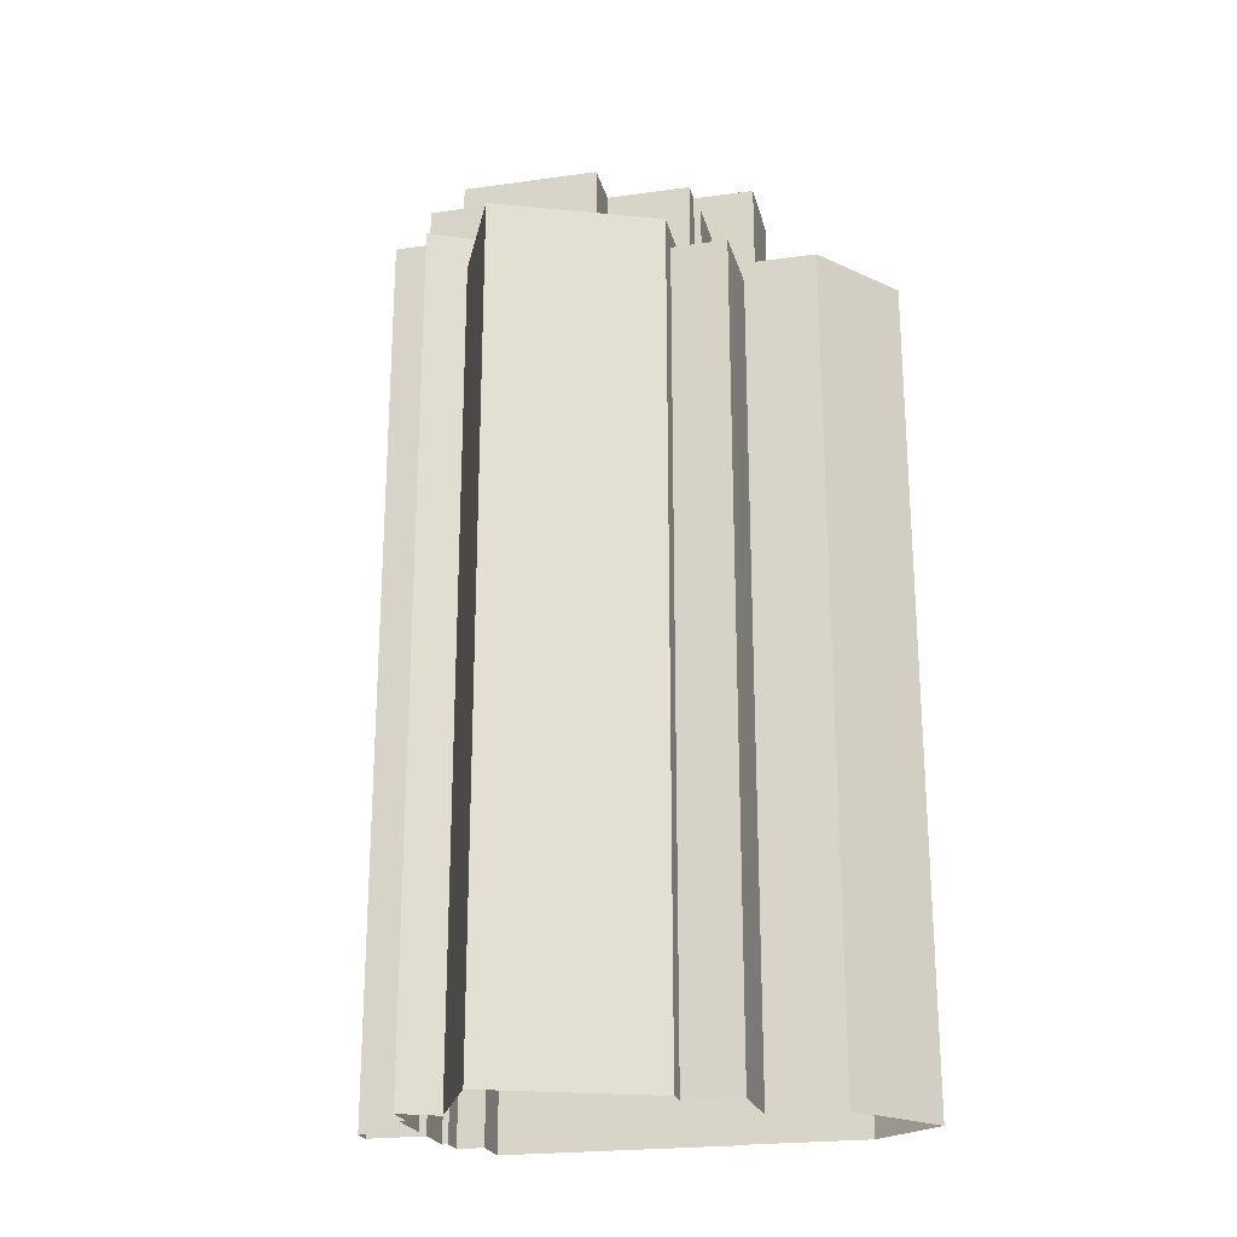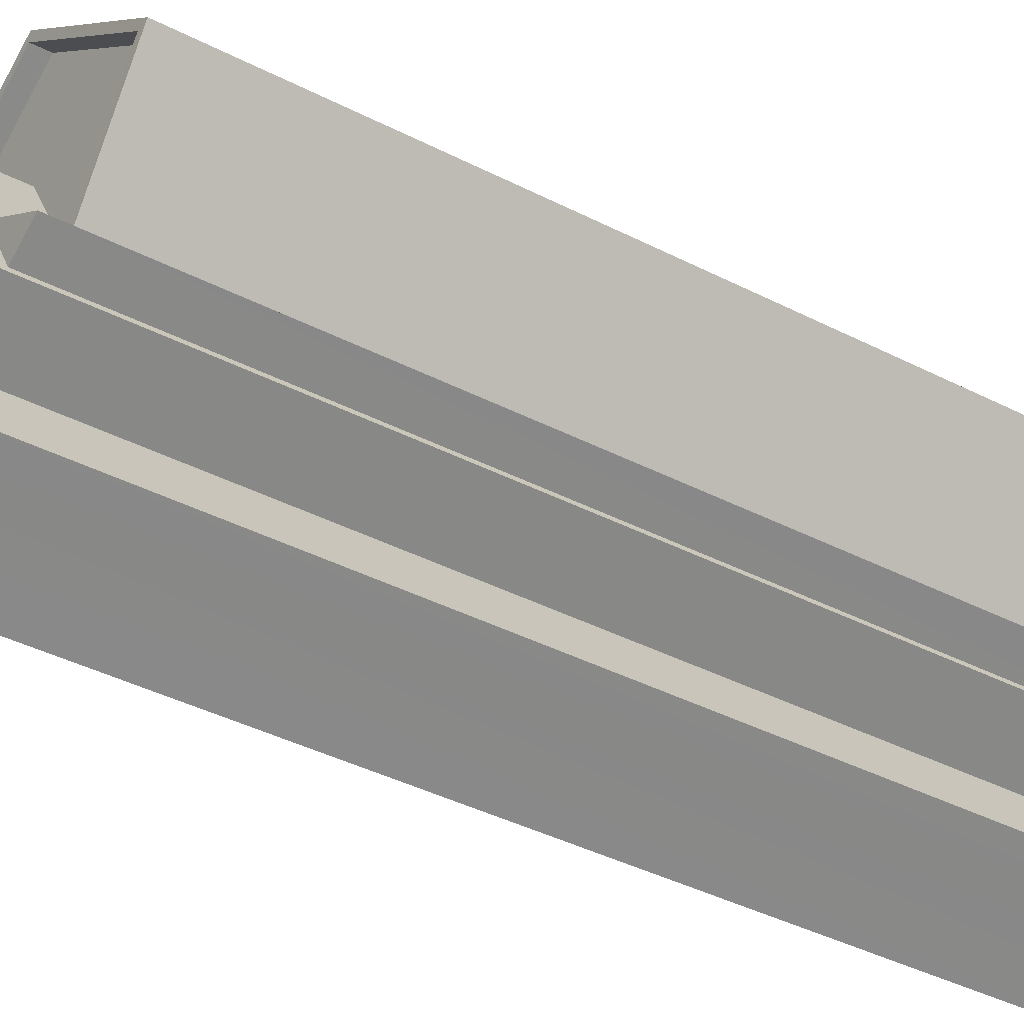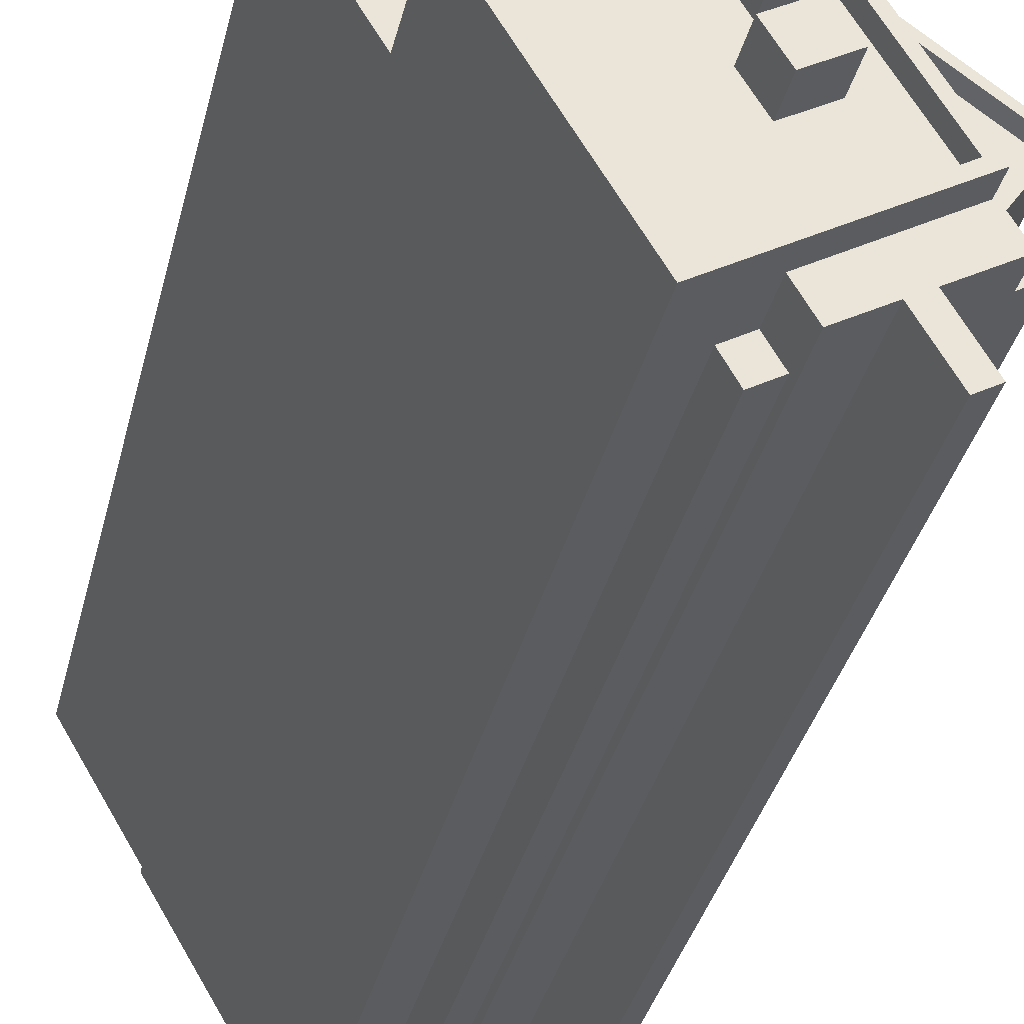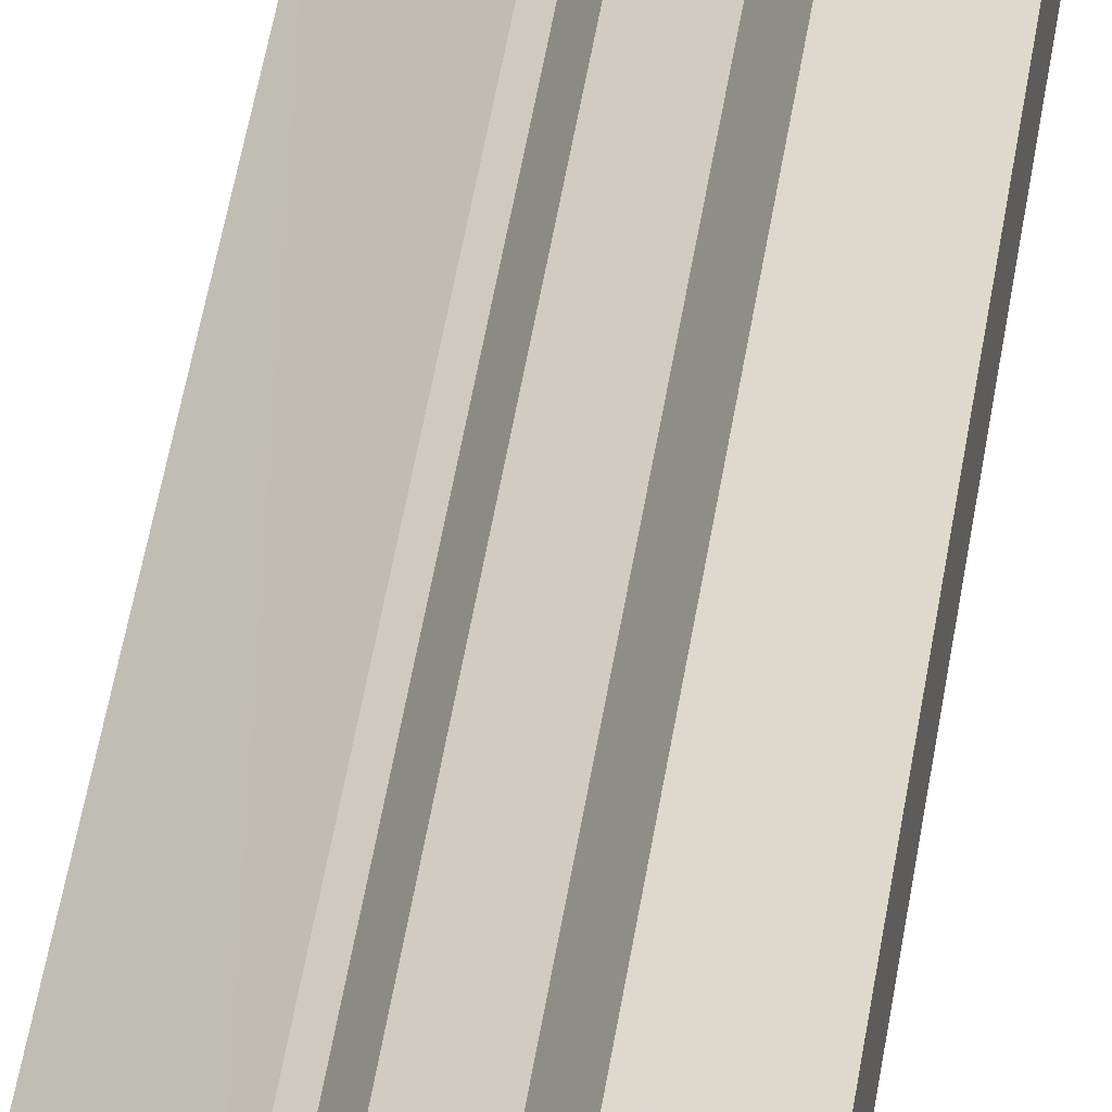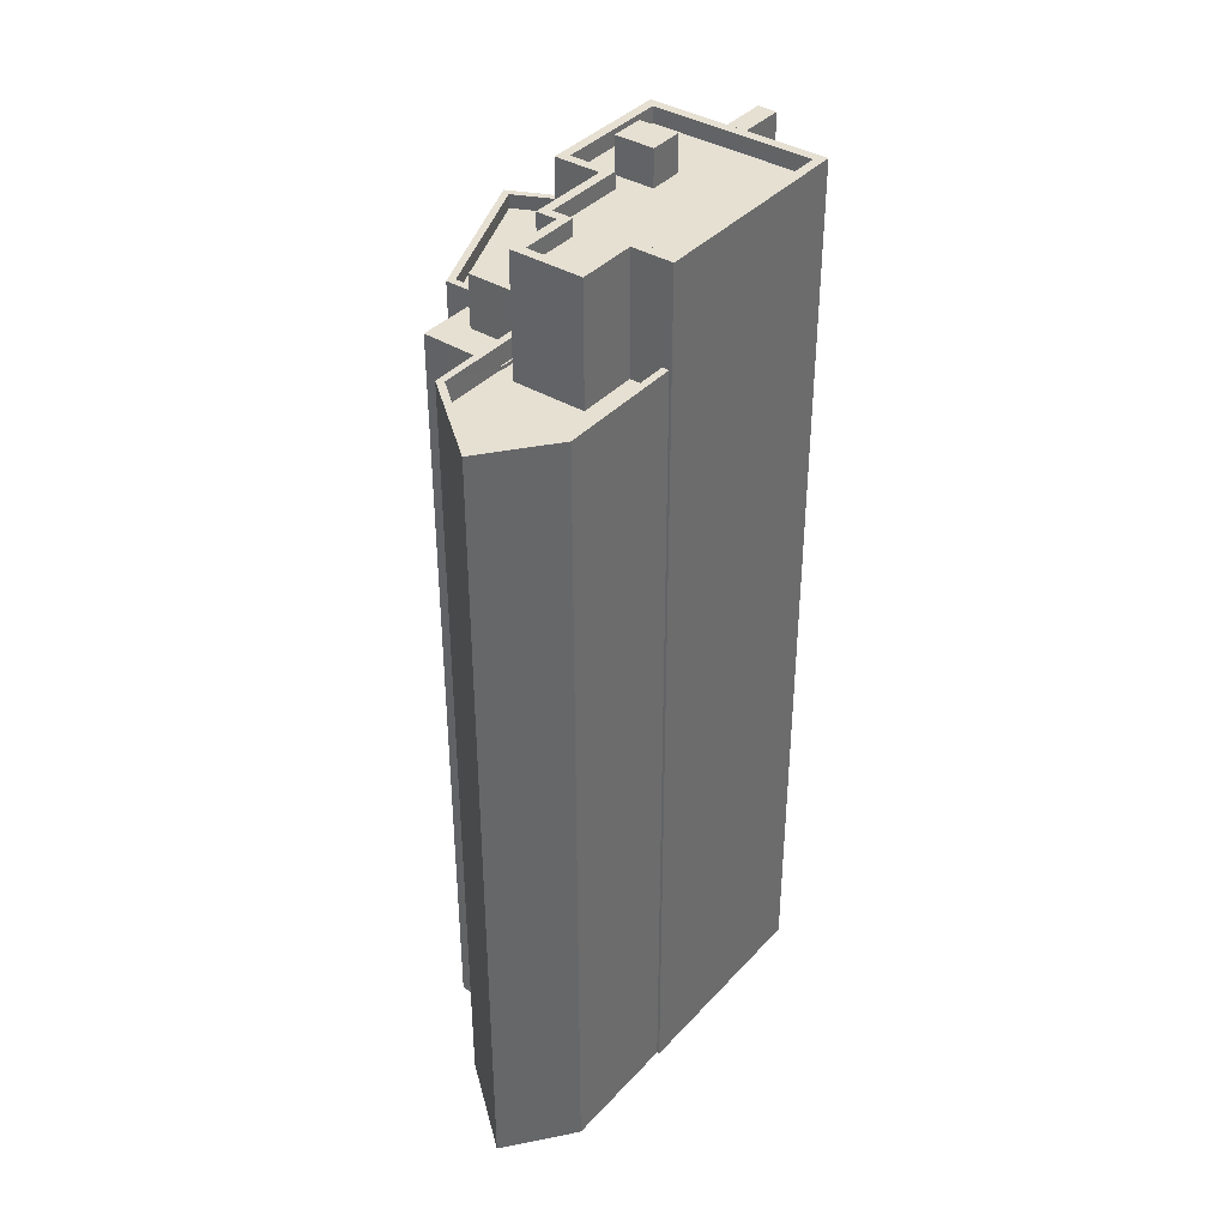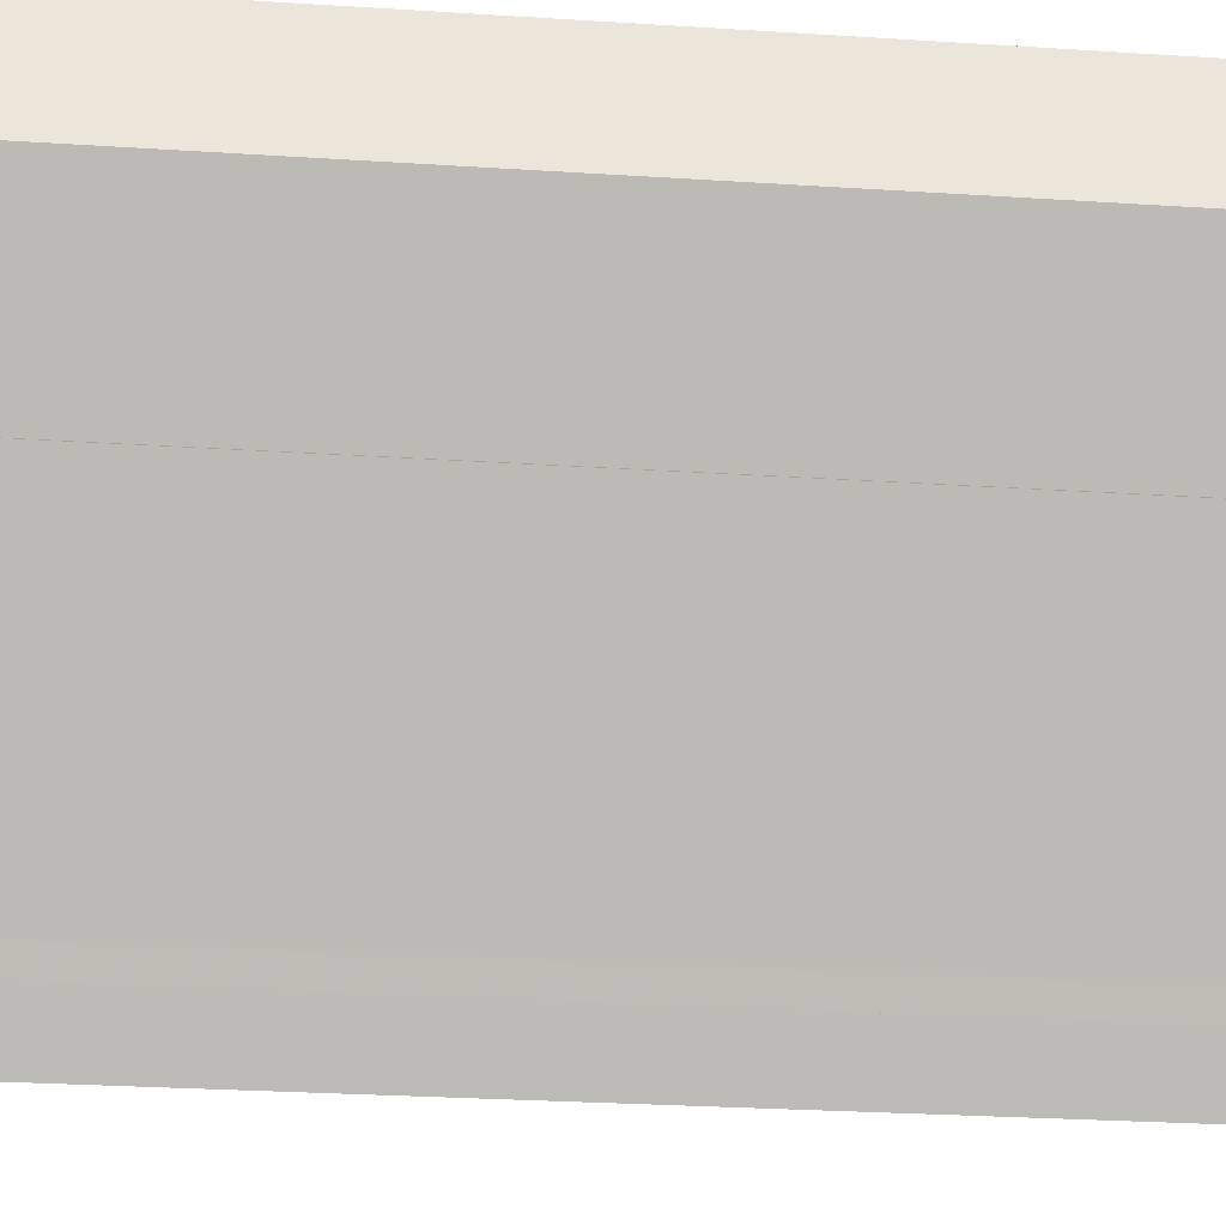
<metadata>
{"format":"obj","ext":"obj","renderer":"f3d","projection":"perspective","resolution":1024,"background":"white","views":[{"elev":-22.7,"azim":133.8,"up":"+Z"},{"elev":-37.3,"azim":56.1,"up":"+Y"},{"elev":-34.1,"azim":-12.8,"up":"+Y"},{"elev":69.6,"azim":-169.1,"up":"+Y"},{"elev":38.4,"azim":-112.3,"up":"+Z"},{"elev":-23.7,"azim":-96.5,"up":"+Y"}]}
</metadata>
<code>
v -8799 -3.786e+04 13.52
v -8796 -3.786e+04 13.52
v -8795 -3.786e+04 13.52
v -8806 -3.786e+04 13.53
v -8801 -3.786e+04 13.52
v -8805 -3.786e+04 13.53
v -8794 -3.786e+04 13.52
v -8789 -3.787e+04 13.52
v -8790 -3.787e+04 13.52
v -8791 -3.787e+04 13.52
v -8791 -3.787e+04 13.52
v -8792 -3.788e+04 13.52
v -8793 -3.788e+04 13.52
v -8793 -3.787e+04 13.52
v -8803 -3.787e+04 13.52
v -8799 -3.788e+04 13.52
v -8803 -3.787e+04 13.52
v -8791 -3.787e+04 13.52
v -8797 -3.787e+04 13.52
v -8796 -3.788e+04 13.52
v -8796 -3.788e+04 13.52
v -8794 -3.787e+04 13.52
v -8795 -3.788e+04 13.52
v -8796 -3.788e+04 50.06
v -8797 -3.787e+04 50.06
v -8796 -3.788e+04 50.06
v -8796 -3.787e+04 50.06
v -8791 -3.787e+04 50.05
v -8790 -3.787e+04 50.05
v -8792 -3.787e+04 50.05
v -8792 -3.787e+04 50.05
v -8792 -3.787e+04 51.9
v -8792 -3.787e+04 51.9
v -8791 -3.787e+04 51.9
v -8792 -3.787e+04 51.9
v -8793 -3.787e+04 51.9
v -8793 -3.788e+04 51.9
v -8792 -3.788e+04 51.9
v -8795 -3.788e+04 51.91
v -8794 -3.787e+04 51.91
v -8796 -3.787e+04 51.91
v -8798 -3.787e+04 48.02
v -8796 -3.787e+04 48.02
v -8798 -3.787e+04 48.02
v -8798 -3.786e+04 48.02
v -8794 -3.786e+04 48.02
v -8795 -3.787e+04 48.02
v -8789 -3.787e+04 48.02
v -8792 -3.787e+04 48.02
v -8792 -3.787e+04 48.02
v -8792 -3.787e+04 48.02
v -8792 -3.787e+04 48.02
v -8792 -3.787e+04 48.02
v -8791 -3.787e+04 48.62
v -8789 -3.787e+04 48.62
v -8792 -3.787e+04 48.62
v -8794 -3.786e+04 48.62
v -8798 -3.786e+04 48.62
v -8798 -3.786e+04 48.62
v -8789 -3.787e+04 48.62
v -8794 -3.786e+04 48.62
v -8797 -3.786e+04 50.13
v -8799 -3.786e+04 50.13
v -8798 -3.786e+04 50.13
v -8797 -3.786e+04 50.13
v -8799 -3.786e+04 47.88
v -8799 -3.786e+04 47.88
v -8797 -3.786e+04 47.88
v -8798 -3.786e+04 47.88
v -8797 -3.786e+04 47.88
v -8798 -3.786e+04 47.88
v -8796 -3.786e+04 47.88
v -8797 -3.786e+04 47.88
v -8796 -3.786e+04 47.88
v -8795 -3.786e+04 47.88
v -8798 -3.786e+04 47.88
v -8800 -3.786e+04 47.88
v -8798 -3.786e+04 47.88
v -8799 -3.786e+04 47.88
v -8798 -3.787e+04 48.73
v -8798 -3.787e+04 48.73
v -8798 -3.786e+04 48.73
v -8801 -3.786e+04 48.74
v -8803 -3.787e+04 48.74
v -8803 -3.787e+04 48.74
v -8806 -3.786e+04 48.74
v -8806 -3.786e+04 48.74
v -8805 -3.786e+04 48.74
v -8805 -3.786e+04 48.74
v -8798 -3.786e+04 48.73
v -8801 -3.786e+04 48.74
v -8803 -3.786e+04 47.74
v -8806 -3.786e+04 47.74
v -8803 -3.787e+04 47.74
v -8802 -3.787e+04 47.74
v -8801 -3.786e+04 47.74
v -8805 -3.786e+04 47.74
v -8799 -3.787e+04 47.73
v -8798 -3.786e+04 47.73
v -8800 -3.786e+04 47.73
v -8799 -3.786e+04 47.73
v -8800 -3.786e+04 47.74
v -8792 -3.787e+04 52.94
v -8799 -3.788e+04 52.95
v -8792 -3.787e+04 52.94
v -8798 -3.788e+04 52.95
v -8803 -3.787e+04 52.25
v -8800 -3.787e+04 52.25
v -8801 -3.787e+04 52.25
v -8803 -3.786e+04 52.25
v -8799 -3.787e+04 52.25
v -8800 -3.786e+04 52.25
v -8794 -3.787e+04 52.25
v -8795 -3.787e+04 52.25
v -8796 -3.787e+04 52.25
v -8797 -3.787e+04 52.25
v -8797 -3.787e+04 52.25
v -8798 -3.787e+04 52.25
v -8798 -3.788e+04 52.25
v -8796 -3.787e+04 52.25
v -8795 -3.787e+04 52.25
v -8792 -3.787e+04 52.24
v -8795 -3.787e+04 52.95
v -8803 -3.787e+04 52.95
v -8803 -3.787e+04 52.95
v -8800 -3.786e+04 52.95
v -8803 -3.786e+04 52.95
v -8803 -3.786e+04 52.95
v -8802 -3.787e+04 52.95
v -8799 -3.787e+04 52.95
v -8800 -3.786e+04 52.95
v -8798 -3.786e+04 52.95
v -8798 -3.787e+04 52.95
v -8796 -3.787e+04 52.95
v -8795 -3.787e+04 52.95
v -8797 -3.787e+04 52.95
v -8801 -3.787e+04 52.95
v -8799 -3.787e+04 52.95
v -8796 -3.787e+04 53.82
v -8795 -3.787e+04 53.82
v -8796 -3.787e+04 53.82
v -8797 -3.787e+04 53.82
f 1 2 3
f 1 4 5
f 6 5 4
f 7 8 3
f 9 10 11
f 8 11 3
f 12 13 14
f 15 4 1
f 15 16 17
f 10 18 14
f 15 19 16
f 20 21 19
f 20 22 23
f 14 13 22
f 3 15 1
f 11 10 14
f 3 11 19
f 3 19 15
f 20 19 22
f 11 14 22
f 19 11 22
f 24 25 26
f 24 27 25
f 28 29 30
f 31 28 30
f 32 33 34
f 32 35 33
f 34 33 36
f 37 38 36
f 39 40 41
f 36 33 41
f 37 36 40
f 40 36 41
f 42 43 44
f 45 44 46
f 46 47 48
f 49 48 50
f 51 47 52
f 44 43 47
f 50 51 53
f 46 44 47
f 48 47 50
f 50 47 51
f 54 55 56
f 57 58 59
f 60 55 54
f 61 57 55
f 57 61 58
f 61 55 60
f 62 63 64
f 65 62 64
f 66 67 68
f 66 69 67
f 68 67 70
f 71 72 73
f 71 69 72
f 67 69 71
f 68 70 74
f 74 70 75
f 73 72 75
f 70 73 75
f 76 77 78
f 76 79 77
f 80 81 82
f 81 83 82
f 84 85 86
f 84 86 87
f 88 83 89
f 87 88 89
f 90 82 91
f 91 83 88
f 86 88 87
f 82 83 91
f 92 93 94
f 94 95 92
f 96 97 93
f 98 99 100
f 101 96 102
f 100 101 102
f 98 100 102
f 102 96 92
f 96 93 92
f 103 104 105
f 103 106 104
f 107 108 109
f 110 109 111
f 112 110 111
f 113 114 115
f 109 108 116
f 117 118 111
f 114 117 115
f 115 117 116
f 111 109 116
f 117 111 116
f 119 120 108
f 108 120 116
f 121 113 115
f 122 120 119
f 121 122 113
f 122 121 120
f 103 105 123
f 104 124 125
f 106 124 104
f 126 127 128
f 124 129 125
f 128 127 129
f 130 126 131
f 132 130 133
f 123 134 135
f 134 132 133
f 103 123 135
f 135 134 136
f 124 137 129
f 138 133 130
f 134 133 136
f 137 128 129
f 131 138 130
f 131 126 128
f 139 140 141
f 142 139 141
f 24 26 21
f 20 24 21
f 19 21 26
f 25 19 26
f 49 50 56
f 11 54 9
f 50 30 56
f 9 54 29
f 54 30 29
f 56 30 54
f 10 9 29
f 28 10 29
f 30 53 31
f 30 50 53
f 41 24 39
f 39 24 23
f 41 27 24
f 23 24 20
f 38 12 14
f 36 38 14
f 38 13 12
f 38 37 13
f 37 22 13
f 37 40 22
f 40 23 22
f 40 39 23
f 53 51 31
f 10 28 18
f 51 32 31
f 18 28 34
f 28 32 34
f 31 32 28
f 34 14 18
f 34 36 14
f 32 52 35
f 32 51 52
f 11 8 60
f 54 11 60
f 69 58 72
f 3 75 7
f 75 72 61
f 7 75 61
f 72 58 61
f 7 60 8
f 7 61 60
f 57 45 46
f 57 59 45
f 55 57 46
f 48 55 46
f 49 55 48
f 49 56 55
f 71 73 65
f 64 71 65
f 67 64 63
f 67 71 64
f 62 67 63
f 62 70 67
f 70 62 65
f 73 70 65
f 75 2 74
f 75 3 2
f 74 2 68
f 68 1 66
f 68 2 1
f 100 78 77
f 100 99 78
f 79 100 77
f 79 101 100
f 5 66 1
f 59 81 44
f 83 66 5
f 66 58 69
f 45 59 44
f 81 58 83
f 59 58 81
f 83 58 66
f 84 87 4
f 15 84 4
f 87 6 4
f 87 89 6
f 83 5 6
f 89 83 6
f 42 44 81
f 80 42 81
f 85 93 86
f 85 94 93
f 86 93 97
f 88 86 97
f 91 97 96
f 91 88 97
f 76 90 79
f 101 79 96
f 96 79 91
f 79 90 91
f 19 25 16
f 33 105 41
f 25 27 41
f 16 25 104
f 41 105 104
f 25 41 104
f 104 125 17
f 16 104 17
f 85 129 95
f 129 85 125
f 125 84 17
f 94 85 95
f 17 84 15
f 85 84 125
f 92 129 127
f 92 95 129
f 126 92 127
f 126 102 92
f 102 126 130
f 98 102 130
f 99 98 78
f 76 78 90
f 82 90 132
f 90 98 130
f 132 90 130
f 78 98 90
f 42 80 43
f 43 80 134
f 134 80 132
f 80 82 132
f 123 43 134
f 123 47 43
f 52 47 35
f 47 123 35
f 35 105 33
f 35 123 105
f 137 107 109
f 137 124 107
f 137 109 110
f 128 137 110
f 131 110 112
f 131 128 110
f 138 112 111
f 138 131 112
f 133 111 118
f 133 138 111
f 136 118 117
f 136 133 118
f 135 117 114
f 135 136 117
f 122 103 113
f 113 135 114
f 113 103 135
f 103 122 119
f 106 103 119
f 107 124 108
f 108 106 119
f 108 124 106
f 115 141 140
f 121 115 140
f 120 121 140
f 139 120 140
f 116 120 139
f 142 116 139
f 141 116 142
f 141 115 116

</code>
